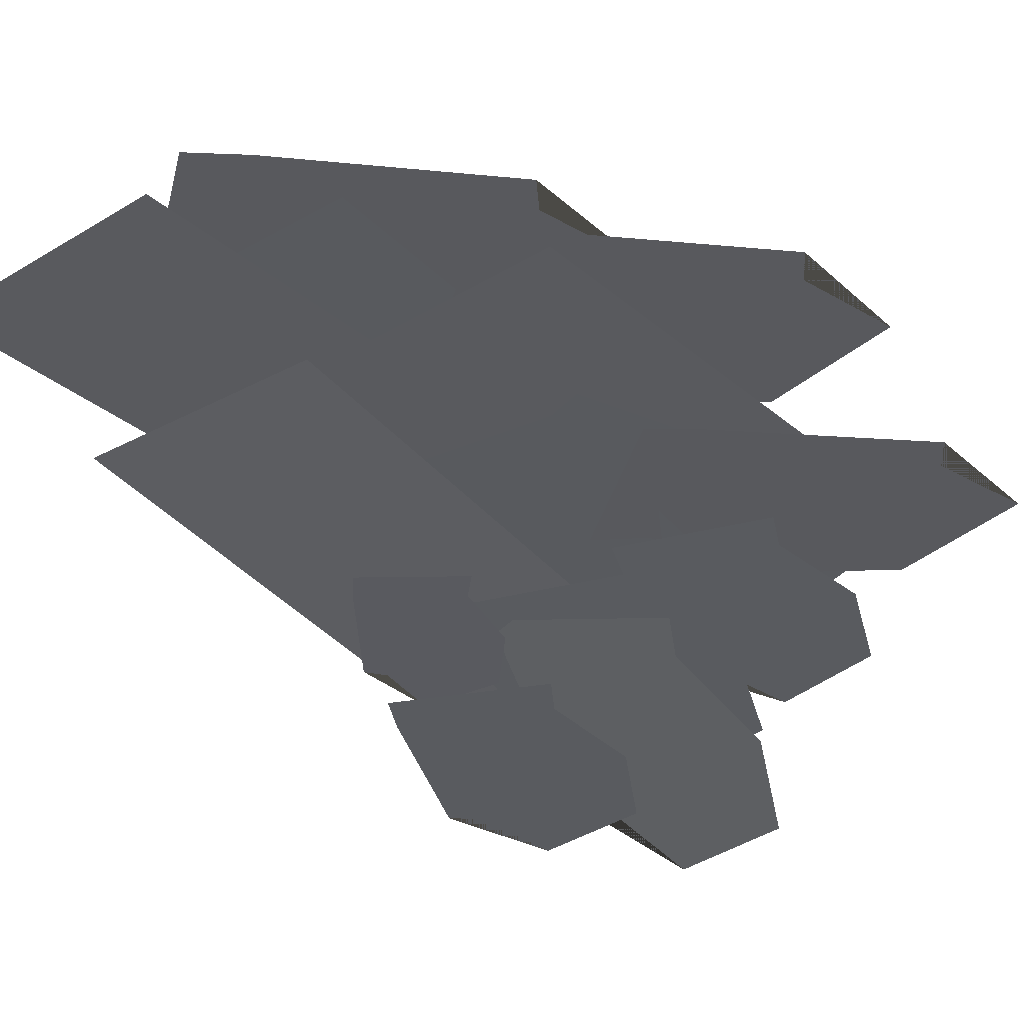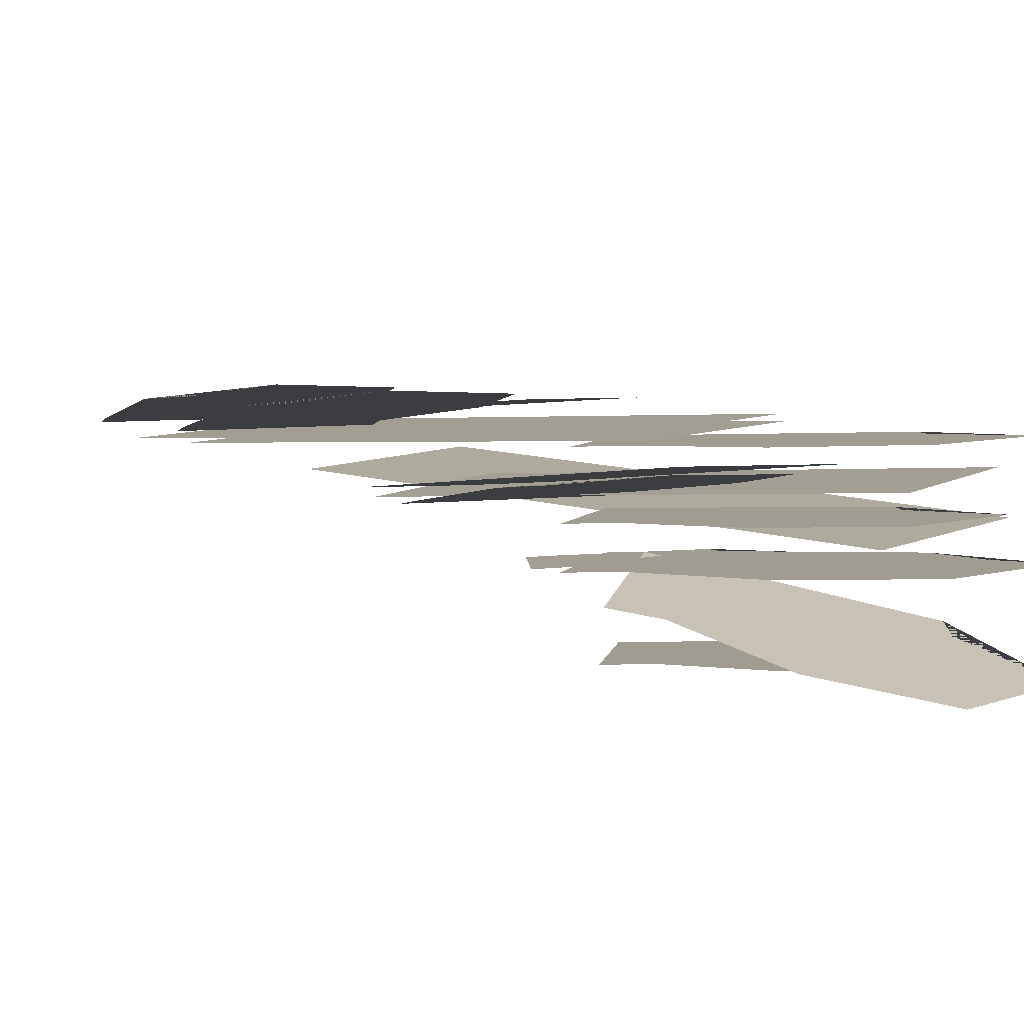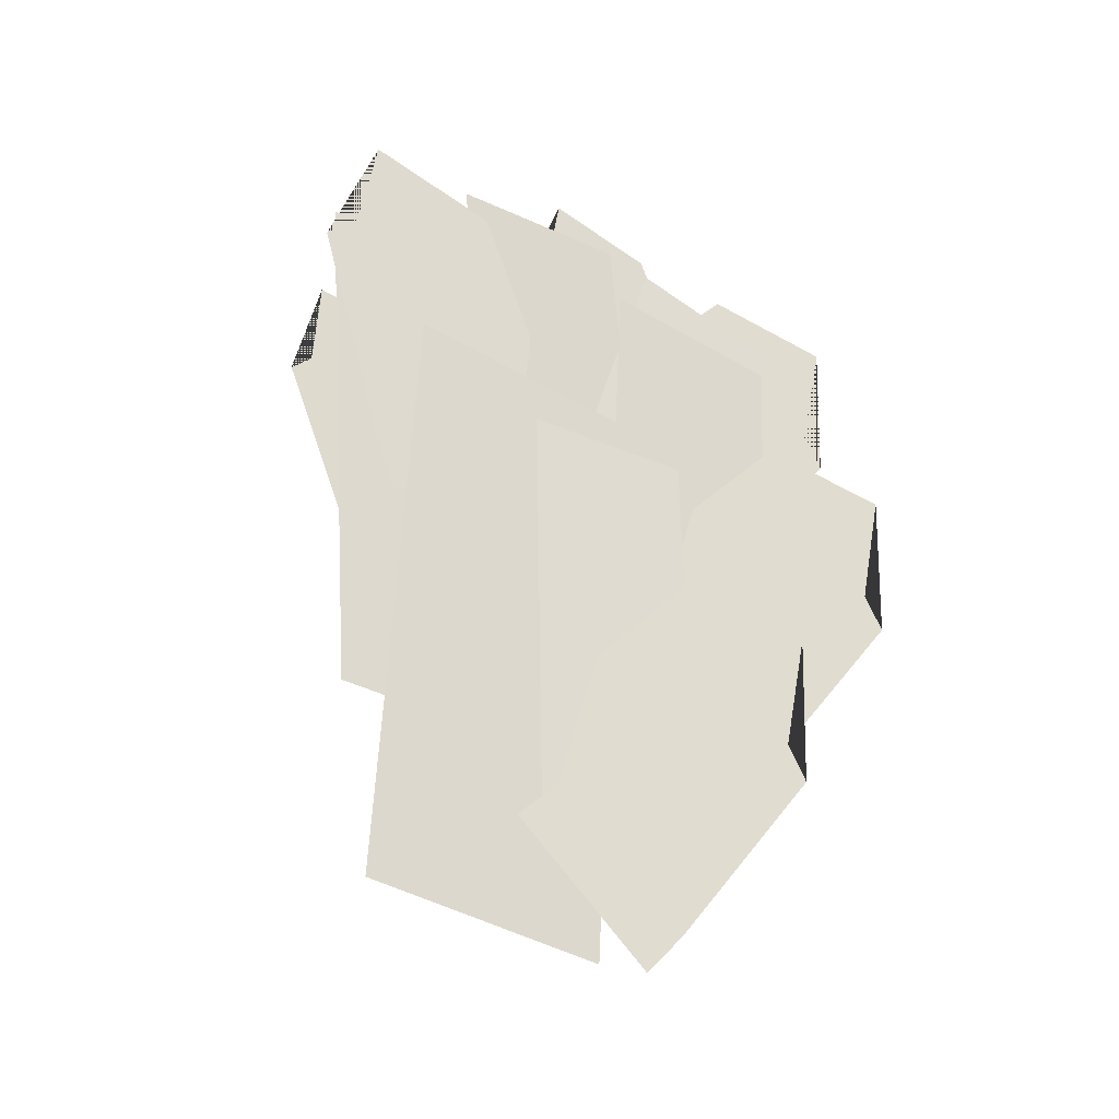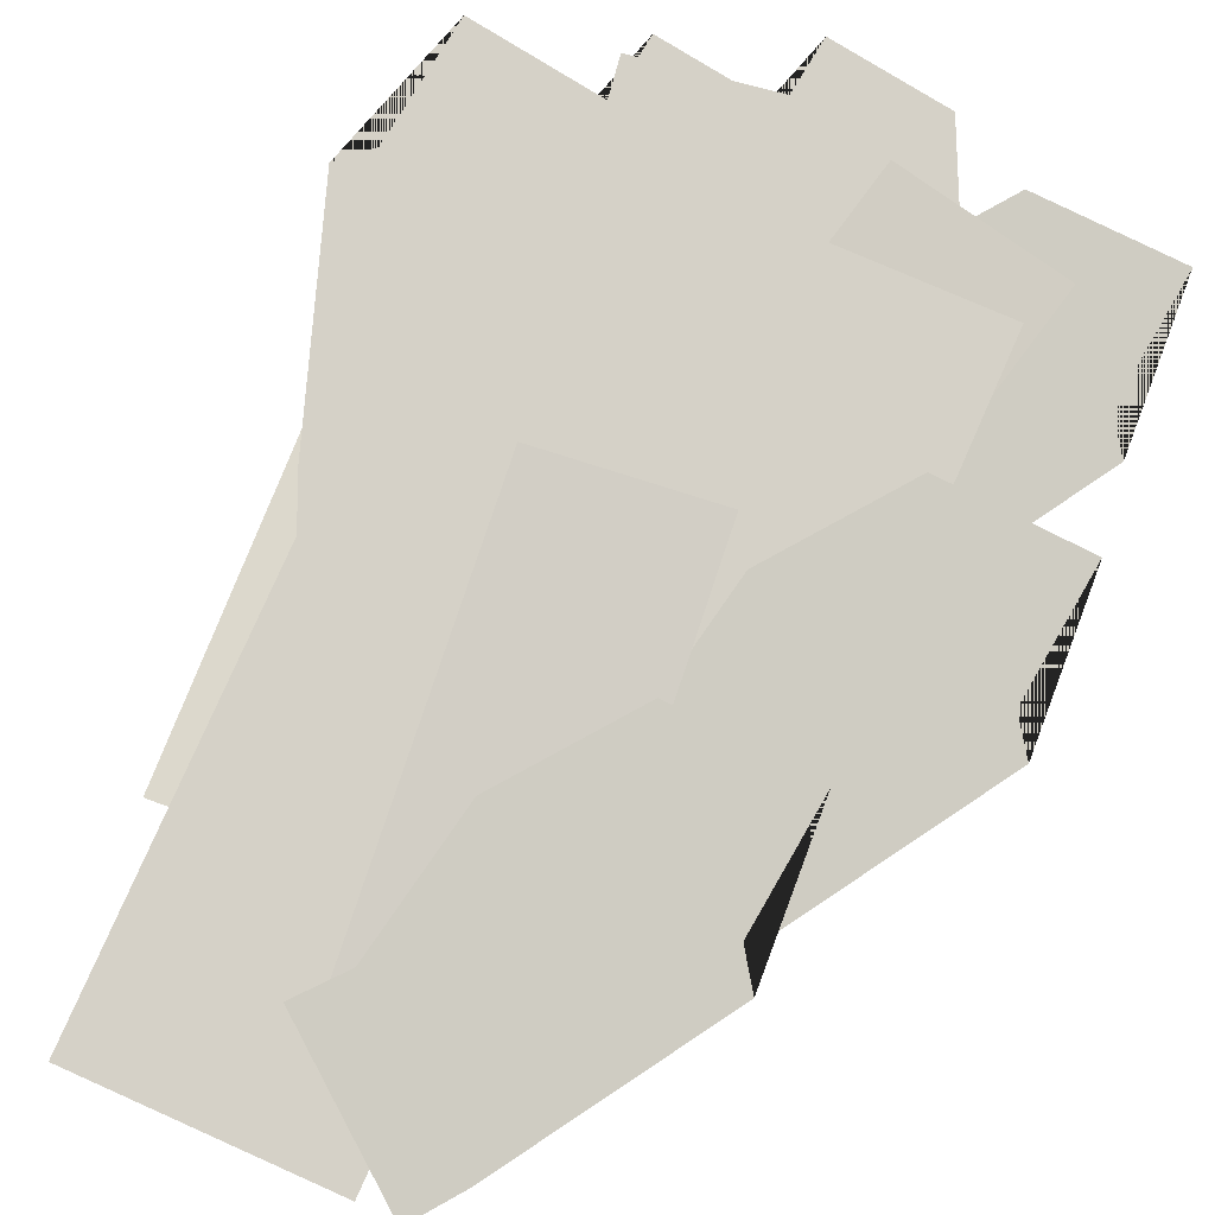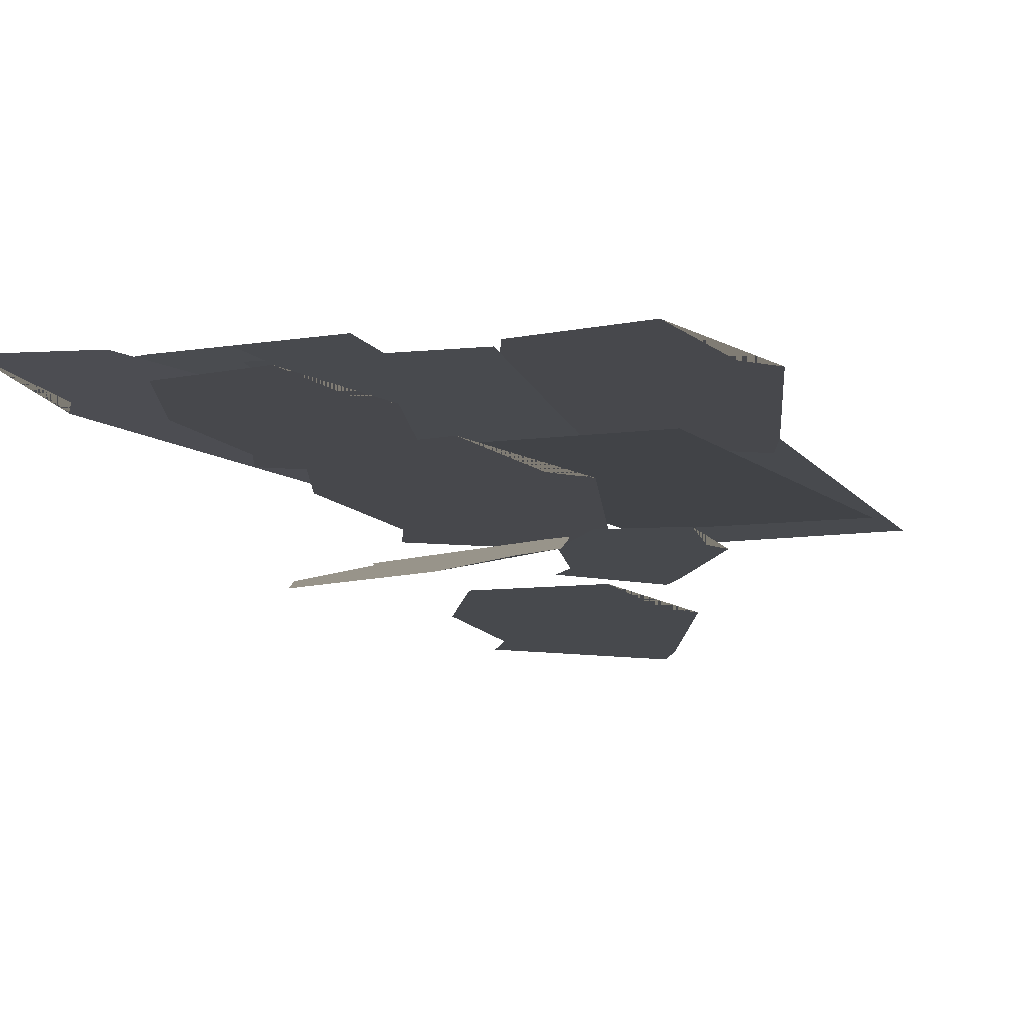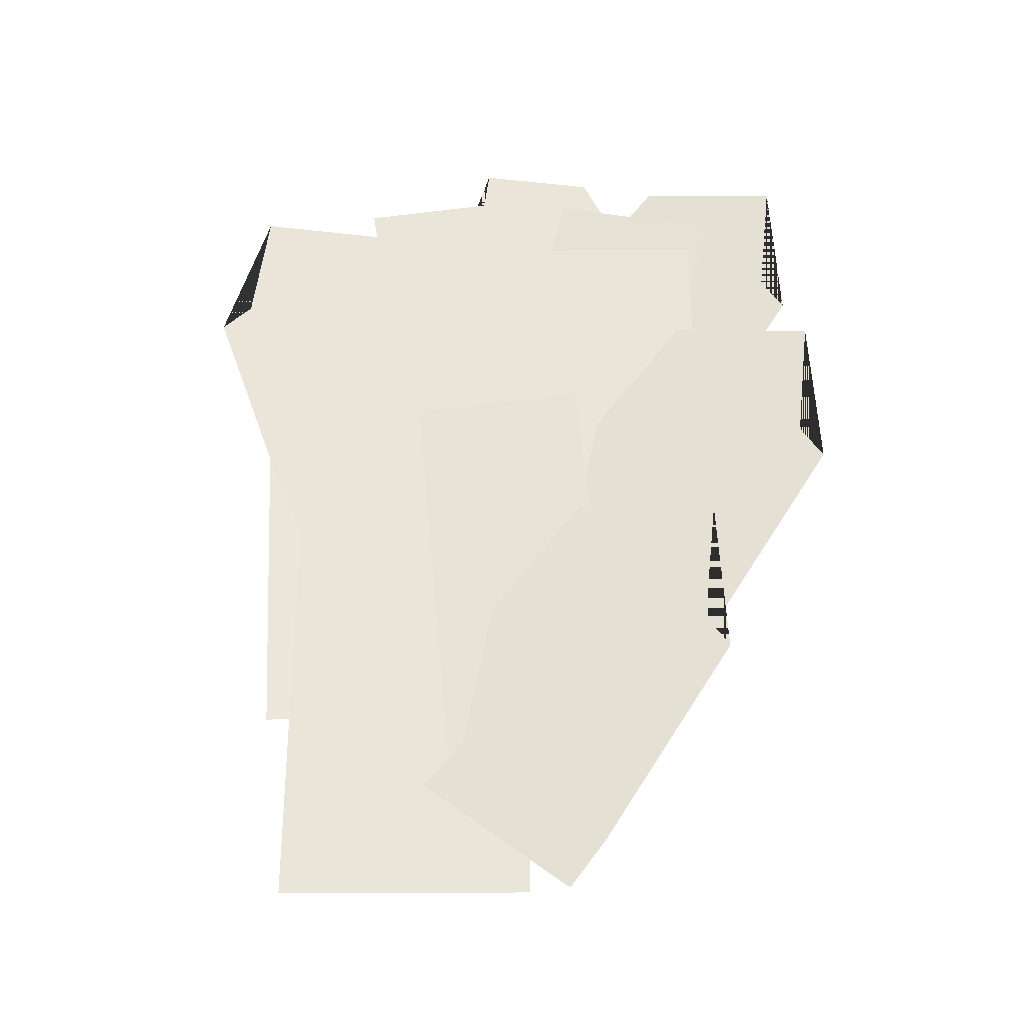
<metadata>
{"format":"obj","ext":"obj","renderer":"f3d","projection":"perspective","resolution":1024,"background":"white","views":[{"elev":-35.0,"azim":38.8,"up":"+Z"},{"elev":7.8,"azim":129.4,"up":"+Z"},{"elev":-40.1,"azim":-36.2,"up":"+Y"},{"elev":75.0,"azim":24.0,"up":"+Z"},{"elev":-9.0,"azim":-155.6,"up":"+Z"},{"elev":-36.1,"azim":0.3,"up":"+Y"}]}
</metadata>
<code>
g bubbleTree2:default1
v -0.3305 17.08 -0.4358
v -1.004 16.48 -0.4787
v -1.251 18.54 -0.3447
v -1.826 17.82 -0.3949
v -0.7447 18 -0.3776
v -1.927 17.64 -0.4068
v -0.5536 16.88 -0.45
v -1.195 17.6 -0.4063
v -1.943 18.43 -0.3553
v -0.5384 17.28 -0.4236
v -0.7468 17.09 -0.4368
v -1.197 16.69 -0.4655
v 0.2151 15.92 0.6684
v 1.434 14.98 0.653
v 1.573 18.48 1.156
v 2.64 17.33 1.096
v 0.7903 17.51 0.946
v 2.834 17.05 1.075
v 0.6187 15.61 0.6633
v 1.606 16.89 0.9357
v 2.755 18.38 1.253
v 0.5388 16.28 0.7501
v 0.9157 15.99 0.7453
v 1.731 15.36 0.735
v -0.1843 17.86 -1.077
v -1.277 17.22 -1.137
v -1.044 20.12 -0.9489
v -2.034 19.29 -1.019
v -0.4983 19.24 -0.995
v -2.221 19.08 -1.036
v -0.546 17.65 -1.096
v -1.229 18.81 -1.035
v -2.025 20.17 -0.9637
v -0.4137 18.2 -1.059
v -0.7516 18 -1.078
v -1.482 17.57 -1.118
v -0.7412 13.96 0.5352
v 0.4777 13.02 0.5198
v 0.6165 16.52 1.022
v 1.684 15.37 0.9627
v -0.166 15.55 0.8129
v 1.878 15.09 0.9418
v -0.3375 13.65 0.5301
v 0.6493 14.93 0.8025
v 1.799 16.42 1.12
v -0.4175 14.32 0.6169
v -0.04051 14.03 0.6121
v 0.7748 13.41 0.6018
v -1.923 13.06 0.3584
v 0.1498 13.06 0.3584
v -1.923 18.34 0.7438
v 0.1498 18.34 0.7438
v -2.157 14.79 0.2114
v -0.08746 14.92 0.2114
v -2.477 20.07 0.005906
v -0.4079 20.2 0.005906
v -0.3165 16.89 0.2218
v 1.099 16.55 0.3068
v 0.5305 20.49 0.7287
v 1.946 20.14 0.8137
v 0.04781 18.08 0.2665
v 1.267 17.14 0.251
v 1.405 20.64 0.7536
v 2.473 19.49 0.6939
v 0.623 19.68 0.5441
v 2.667 19.21 0.673
v 0.4514 17.77 0.2614
v 1.438 19.05 0.5338
v 2.588 20.54 0.8511
v 0.3715 18.44 0.3481
v 0.7484 18.15 0.3434
v 1.564 17.53 0.333
v -0.7564 16.3 0.2181
v 0.9128 16.56 0.2181
v -1.414 20.55 0.5321
v 0.2552 20.81 0.5321
v 0.5054 18.02 -0.262
v -0.9002 17.4 -0.3349
v -0.219 20.87 -0.107
v -1.527 20 -0.1925
v 0.3173 19.73 -0.163
v -1.781 19.77 -0.2127
v 0.03994 17.82 -0.2862
v -0.6229 19.31 -0.2118
v -1.395 21.06 -0.1251
v 0.2751 18.46 -0.2412
v -0.1596 18.27 -0.2638
v -1.1 17.85 -0.3125
v 0.5293 18.45 -0.4722
v -0.7569 17.86 -0.2732
v -0.217 21.02 -0.9964
v -1.406 20.21 -0.7537
v 0.3101 19.99 -0.7996
v -1.636 20 -0.6949
v 0.1034 18.25 -0.4063
v -0.5502 19.6 -0.6665
v -1.312 21.17 -0.9697
v 0.3044 18.84 -0.5462
v -0.09333 18.66 -0.4846
v -0.9536 18.27 -0.3515
v 0.05422 15.41 0.618
v 1.743 15.41 0.618
v 0.05422 19.72 0.932
v 1.743 19.72 0.932
v 1.372 18.71 0.2573
v 0.1803 18.19 0.1955
v 0.7579 21.13 0.3888
v -0.3513 20.39 0.3163
v 1.213 20.16 0.3413
v -0.5666 20.2 0.2991
v 0.9774 18.54 0.2369
v 0.4155 19.81 0.3
v -0.2392 21.29 0.3735
v 1.177 19.09 0.275
v 0.8083 18.92 0.2559
v 0.01118 18.57 0.2145
v -0.5473 17.29 0.5235
v -1.953 16.67 0.4506
v -1.272 20.13 0.6785
v -2.58 19.27 0.593
v -0.7354 18.99 0.6225
v -2.834 19.04 0.5728
v -1.013 17.08 0.4993
v -1.676 18.58 0.5737
v -2.448 20.32 0.6604
v -0.7775 17.72 0.5443
v -1.212 17.53 0.5217
v -2.152 17.12 0.473
v -0.5176 14.01 0.5423
v 0.9333 14.13 0.6405
v -0.8597 17.7 0.9104
v 0.5911 17.83 1.009
g bubbleTree2:Jungle_Tree_1_3 bubbleTree2:Trees_Final polySurface18
f 5 8 9 3
f 10 11 8 5
f 8 11 12 6
f 9 8 6 4
f 1 7 11 10
f 12 11 7 2
f 17 20 21 15
f 22 23 20 17
f 20 23 24 18
f 21 20 18 16
f 13 19 23 22
f 24 23 19 14
f 29 32 33 27
f 34 35 32 29
f 32 35 36 30
f 33 32 30 28
f 25 31 35 34
f 36 35 31 26
f 41 44 45 39
f 46 47 44 41
f 44 47 48 42
f 45 44 42 40
f 37 43 47 46
f 48 47 43 38
f 49 50 52 51
f 53 54 56 55
f 57 58 60 59
f 65 68 69 63
f 70 71 68 65
f 68 71 72 66
f 69 68 66 64
f 61 67 71 70
f 72 71 67 62
f 73 74 76 75
f 81 84 85 79
f 86 87 84 81
f 84 87 88 82
f 85 84 82 80
f 77 83 87 86
f 88 87 83 78
f 93 96 97 91
f 98 99 96 93
f 96 99 100 94
f 97 96 94 92
f 89 95 99 98
f 100 99 95 90
f 101 102 104 103
f 109 112 113 107
f 114 115 112 109
f 112 115 116 110
f 113 112 110 108
f 105 111 115 114
f 116 115 111 106
f 121 124 125 119
f 126 127 124 121
f 124 127 128 122
f 125 124 122 120
f 117 123 127 126
f 128 127 123 118
f 129 130 132 131

</code>
